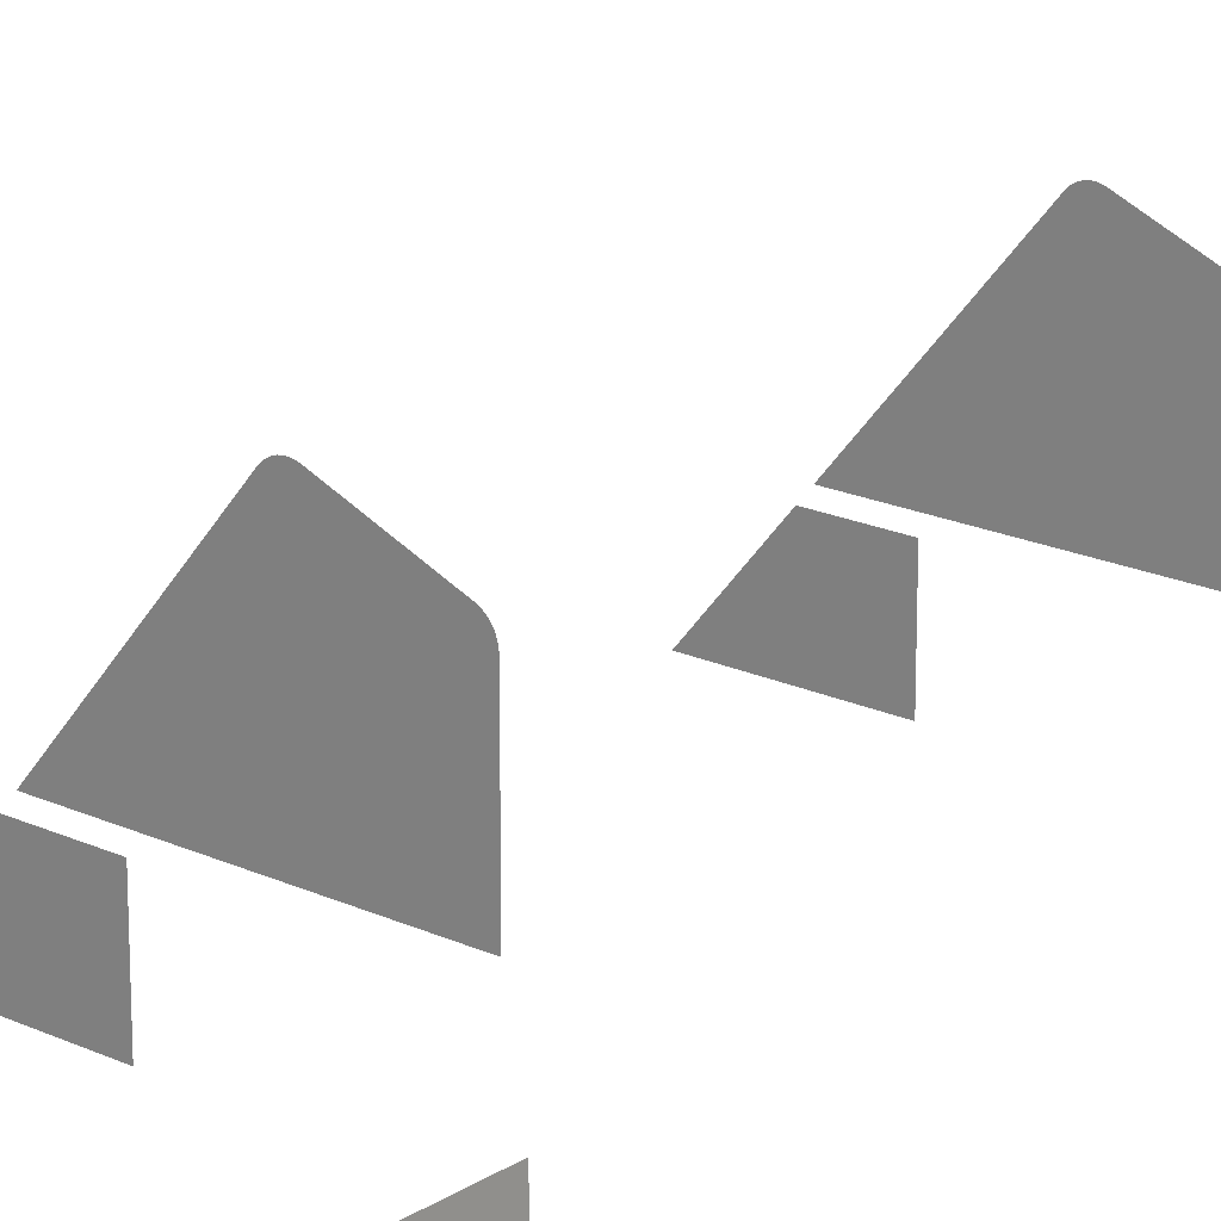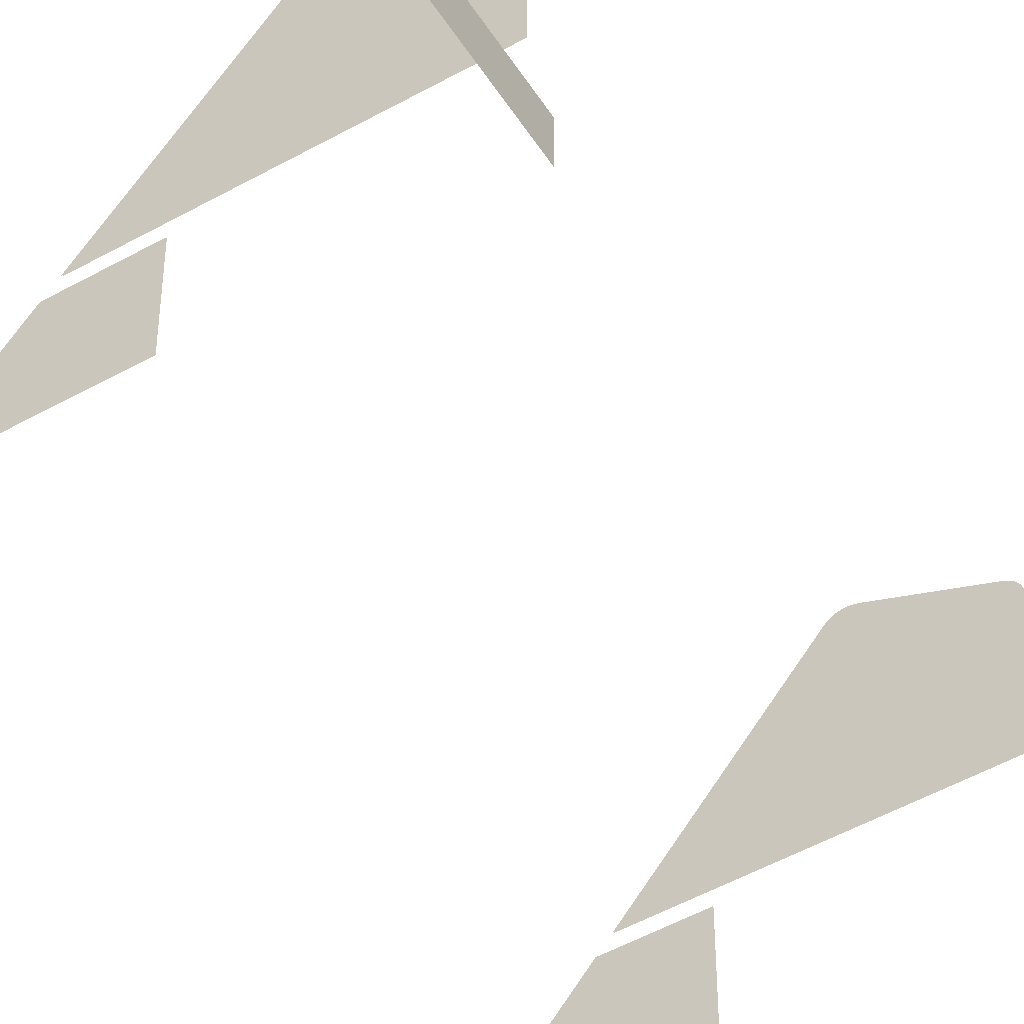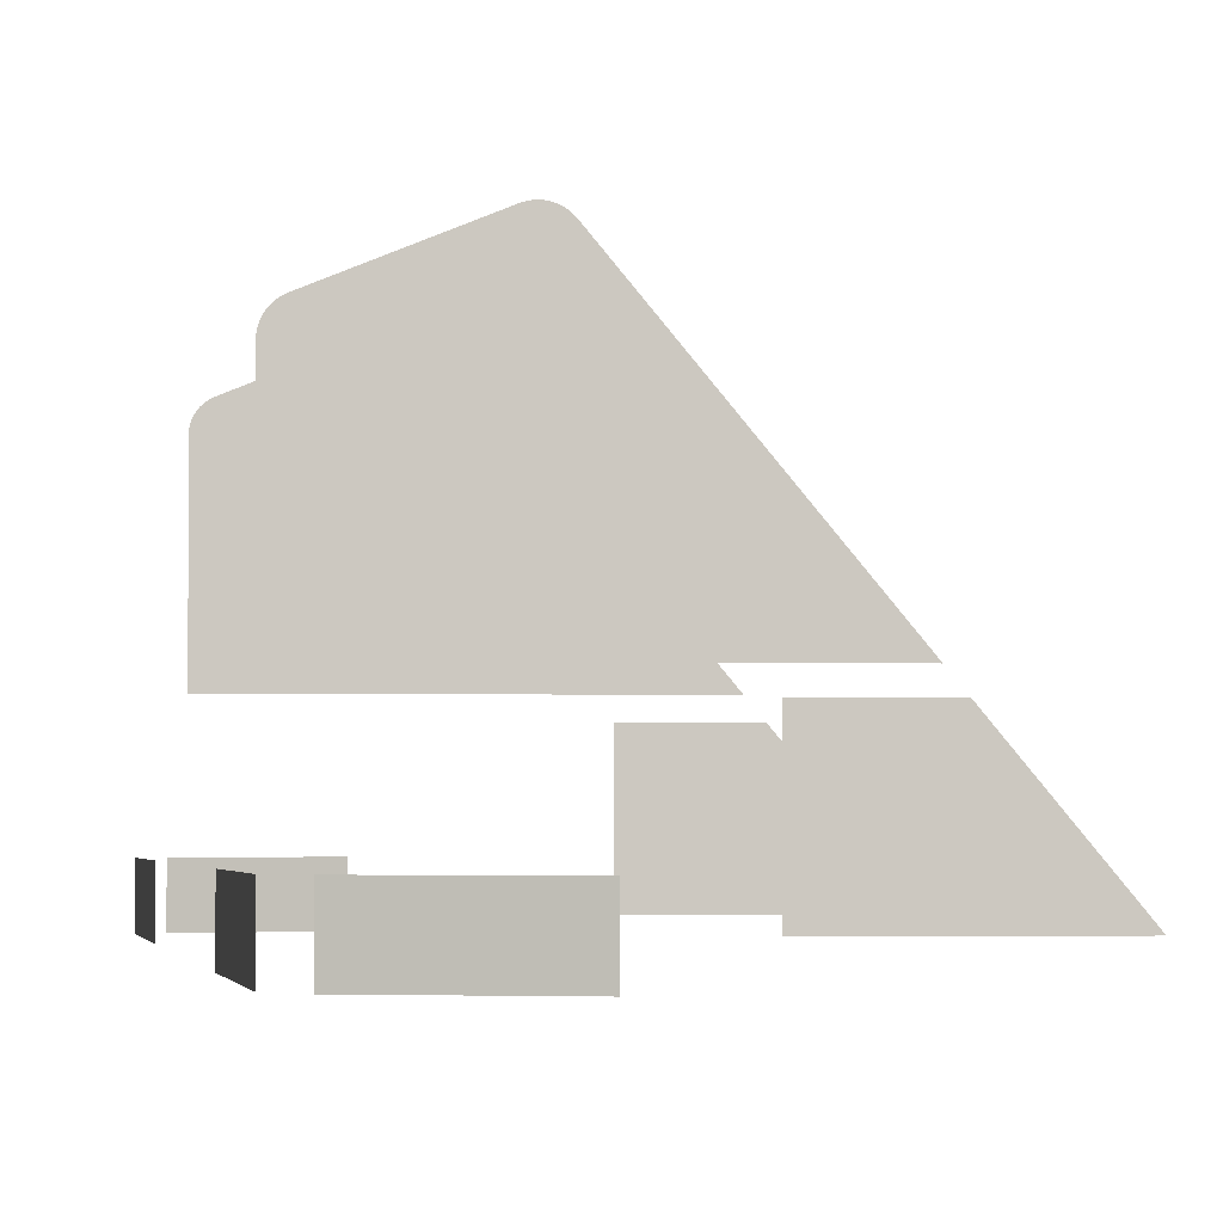
<metadata>
{"format":"obj","ext":"obj","renderer":"f3d","projection":"perspective","resolution":1024,"background":"white","views":[{"elev":19.7,"azim":-139.4,"up":"+Y"},{"elev":-50.6,"azim":-148.4,"up":"+Y"},{"elev":-2.2,"azim":-7.1,"up":"+Y"}]}
</metadata>
<code>
o studio_studio_Glass_-_Heavy_Color_(Blue)
v -2.099 3e-06 -13.42
v -2.099 0.9144 -13.42
v -3.226 0.4572 -12.97
v -4.353 0.9144 -12.52
v -4.353 3e-06 -12.52
v -4.76 3e-06 -11.92
v -4.76 0.9144 -11.92
v -4.76 0.4572 -9.01
v -4.76 0.9144 -6.098
v -4.76 1e-06 -6.098
v -4.353 -5e-06 12.52
v -4.353 0.9144 12.52
v -3.226 0.4572 12.97
v -2.099 0.9144 13.42
v -2.099 -5e-06 13.42
v -4.76 -3e-06 6.094
v -4.76 0.9144 6.094
v -4.76 0.4572 9.005
v -4.76 0.9144 11.92
v -4.76 -5e-06 11.92
v 3.772 0.3048 -6.073
v 0.2822 0.3048 -6.073
v 2.027 1.372 -6.073
v 0.2822 2.438 -6.073
v 1.994 2.438 -6.073
v 1.994 2.438 -6.06
v 0.2822 2.438 -6.06
v 2.027 1.372 -6.06
v 0.2822 0.3048 -6.06
v 3.772 0.3048 -6.06
v -4.412 5.645 -6.073
v -4.129 6.005 -6.073
v -4.417 5.58 -6.073
v -1.339 4.847 -6.073
v -4.417 2.743 -6.073
v 1.74 2.743 -6.073
v -1.553 6.695 -6.073
v -2.074 6.827 -6.073
v -1.601 6.744 -6.073
v -1.658 6.787 -6.073
v -1.722 6.821 -6.073
v -2.009 6.847 -6.073
v -1.939 6.858 -6.073
v -4.398 5.711 -6.073
v -4.373 5.776 -6.073
v -4.338 5.836 -6.073
v -4.295 5.891 -6.073
v -4.244 5.938 -6.073
v -4.188 5.976 -6.073
v -1.865 6.858 -6.073
v -1.792 6.845 -6.073
v -4.188 5.976 -6.06
v -4.244 5.938 -6.06
v -4.129 6.005 -6.06
v -4.295 5.891 -6.06
v -4.338 5.836 -6.06
v -4.373 5.776 -6.06
v -4.398 5.711 -6.06
v -4.412 5.645 -6.06
v -4.417 5.58 -6.06
v -1.339 4.847 -6.06
v -2.074 6.827 -6.06
v -1.553 6.695 -6.06
v -1.601 6.744 -6.06
v -4.417 2.743 -6.06
v 1.74 2.743 -6.06
v -1.658 6.787 -6.06
v -1.722 6.821 -6.06
v -2.009 6.847 -6.06
v -1.939 6.858 -6.06
v -1.792 6.845 -6.06
v -1.865 6.858 -6.06
v 1.994 2.438 6.068
v 0.2822 2.438 6.068
v 2.027 1.372 6.068
v 0.2822 0.3048 6.068
v 3.772 0.3048 6.068
v 3.772 0.3048 6.056
v 0.2822 0.3048 6.056
v 2.027 1.372 6.056
v 0.2822 2.438 6.056
v 1.994 2.438 6.056
v -4.188 5.976 6.068
v -4.244 5.938 6.068
v -4.129 6.005 6.068
v -4.295 5.891 6.068
v -4.338 5.836 6.068
v -4.373 5.776 6.068
v -4.398 5.711 6.068
v -4.412 5.645 6.068
v -4.417 5.58 6.068
v -1.339 4.847 6.068
v -2.074 6.827 6.068
v -1.553 6.695 6.068
v -1.601 6.744 6.068
v -4.417 2.743 6.068
v 1.74 2.743 6.068
v -1.658 6.787 6.068
v -1.722 6.821 6.068
v -2.009 6.847 6.068
v -1.939 6.858 6.068
v -1.792 6.845 6.068
v -1.865 6.858 6.068
v -4.412 5.645 6.056
v -4.129 6.005 6.056
v -4.417 5.58 6.056
v -1.339 4.847 6.056
v -4.417 2.743 6.056
v 1.74 2.743 6.056
v -1.553 6.695 6.056
v -2.074 6.827 6.056
v -1.601 6.744 6.056
v -1.658 6.787 6.056
v -1.722 6.821 6.056
v -2.009 6.847 6.056
v -1.939 6.858 6.056
v -4.398 5.711 6.056
v -4.373 5.776 6.056
v -4.338 5.836 6.056
v -4.295 5.891 6.056
v -4.244 5.938 6.056
v -4.188 5.976 6.056
v -1.865 6.858 6.056
v -1.792 6.845 6.056
f 1 2 3
f 3 2 4
f 3 4 5
f 5 1 3
f 6 7 8
f 8 7 9
f 8 9 10
f 10 6 8
f 11 12 13
f 13 12 14
f 13 14 15
f 15 11 13
f 16 17 18
f 18 17 19
f 18 19 20
f 20 16 18
f 21 22 23
f 23 22 24
f 23 24 25
f 25 21 23
f 26 27 28
f 28 27 29
f 28 29 30
f 30 26 28
f 31 32 33
f 33 32 34
f 33 34 35
f 35 34 36
f 36 34 37
f 37 34 38
f 37 38 39
f 39 38 40
f 40 38 41
f 41 38 42
f 41 42 43
f 31 44 32
f 32 44 45
f 32 45 46
f 46 47 32
f 32 47 48
f 32 48 49
f 32 38 34
f 50 51 43
f 43 51 41
f 52 53 54
f 54 53 55
f 54 55 56
f 56 57 54
f 54 57 58
f 54 58 59
f 59 60 54
f 54 60 61
f 54 61 62
f 62 61 63
f 62 63 64
f 60 65 61
f 61 65 66
f 61 66 63
f 64 67 62
f 62 67 68
f 62 68 69
f 69 68 70
f 70 68 71
f 70 71 72
f 73 74 75
f 75 74 76
f 75 76 77
f 77 73 75
f 78 79 80
f 80 79 81
f 80 81 82
f 82 78 80
f 83 84 85
f 85 84 86
f 85 86 87
f 87 88 85
f 85 88 89
f 85 89 90
f 90 91 85
f 85 91 92
f 85 92 93
f 93 92 94
f 93 94 95
f 91 96 92
f 92 96 97
f 92 97 94
f 95 98 93
f 93 98 99
f 93 99 100
f 100 99 101
f 101 99 102
f 101 102 103
f 104 105 106
f 106 105 107
f 106 107 108
f 108 107 109
f 109 107 110
f 110 107 111
f 110 111 112
f 112 111 113
f 113 111 114
f 114 111 115
f 114 115 116
f 104 117 105
f 105 117 118
f 105 118 119
f 119 120 105
f 105 120 121
f 105 121 122
f 105 111 107
f 123 124 116
f 116 124 114

</code>
